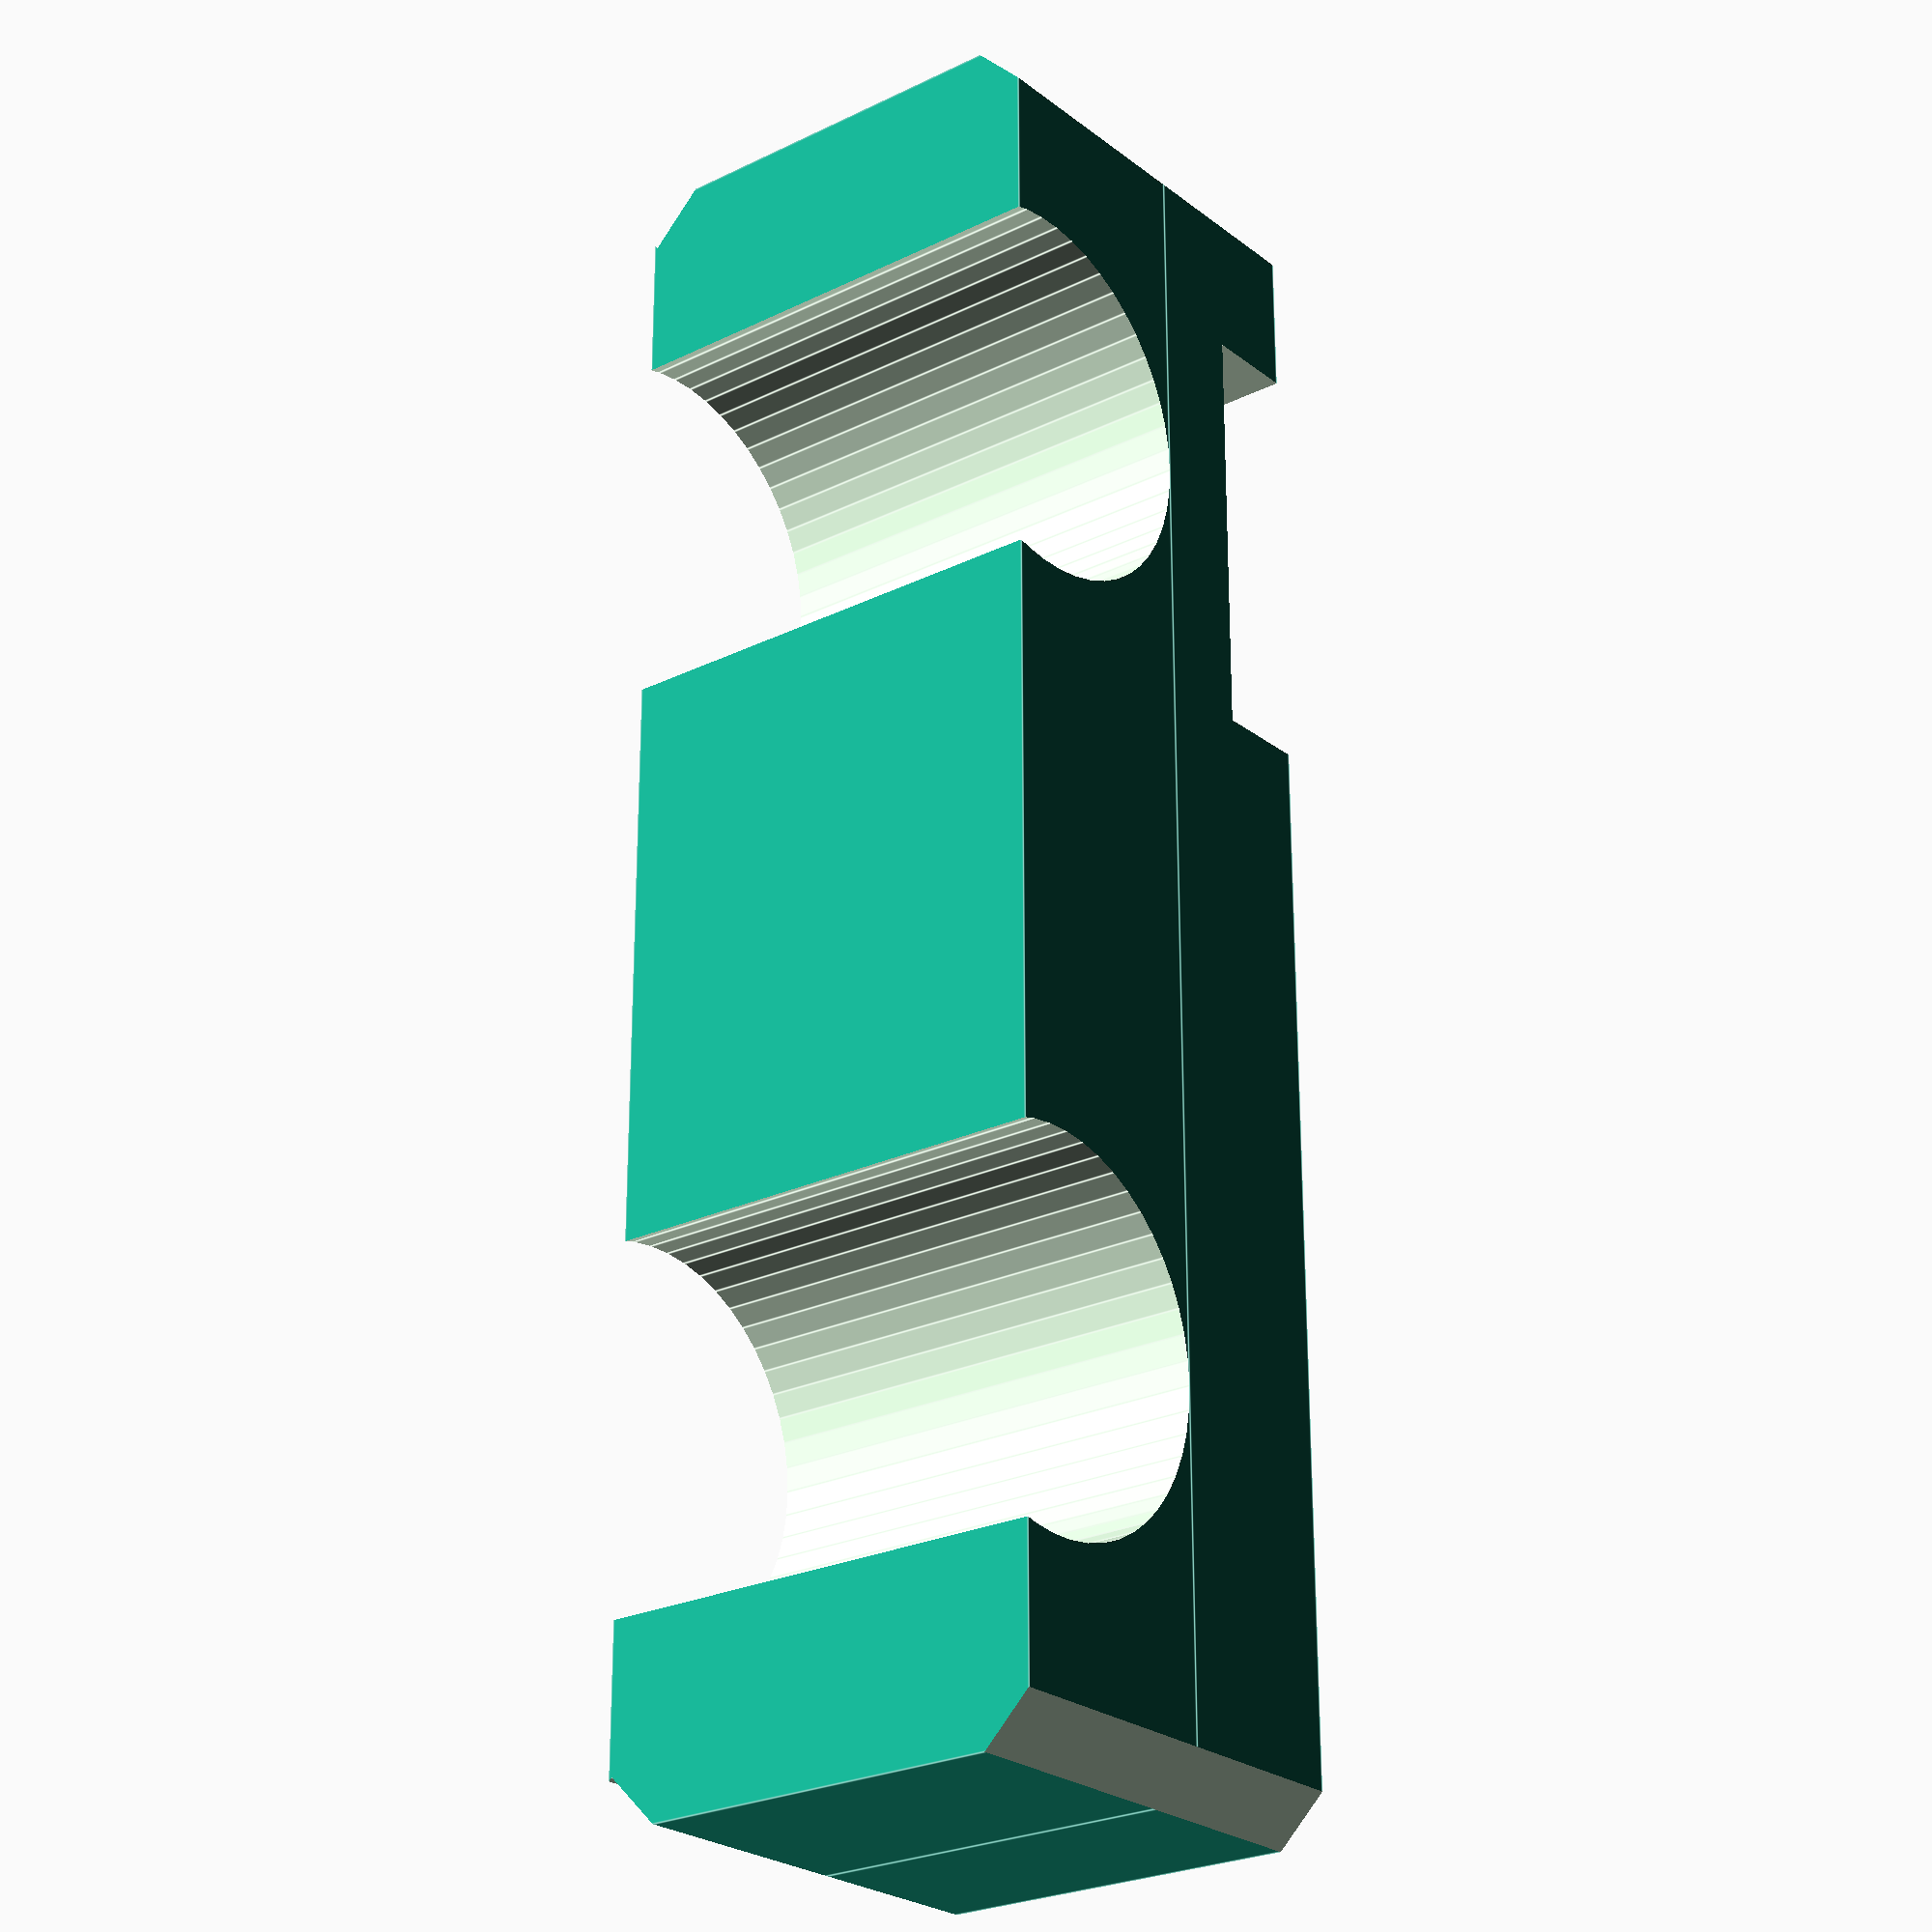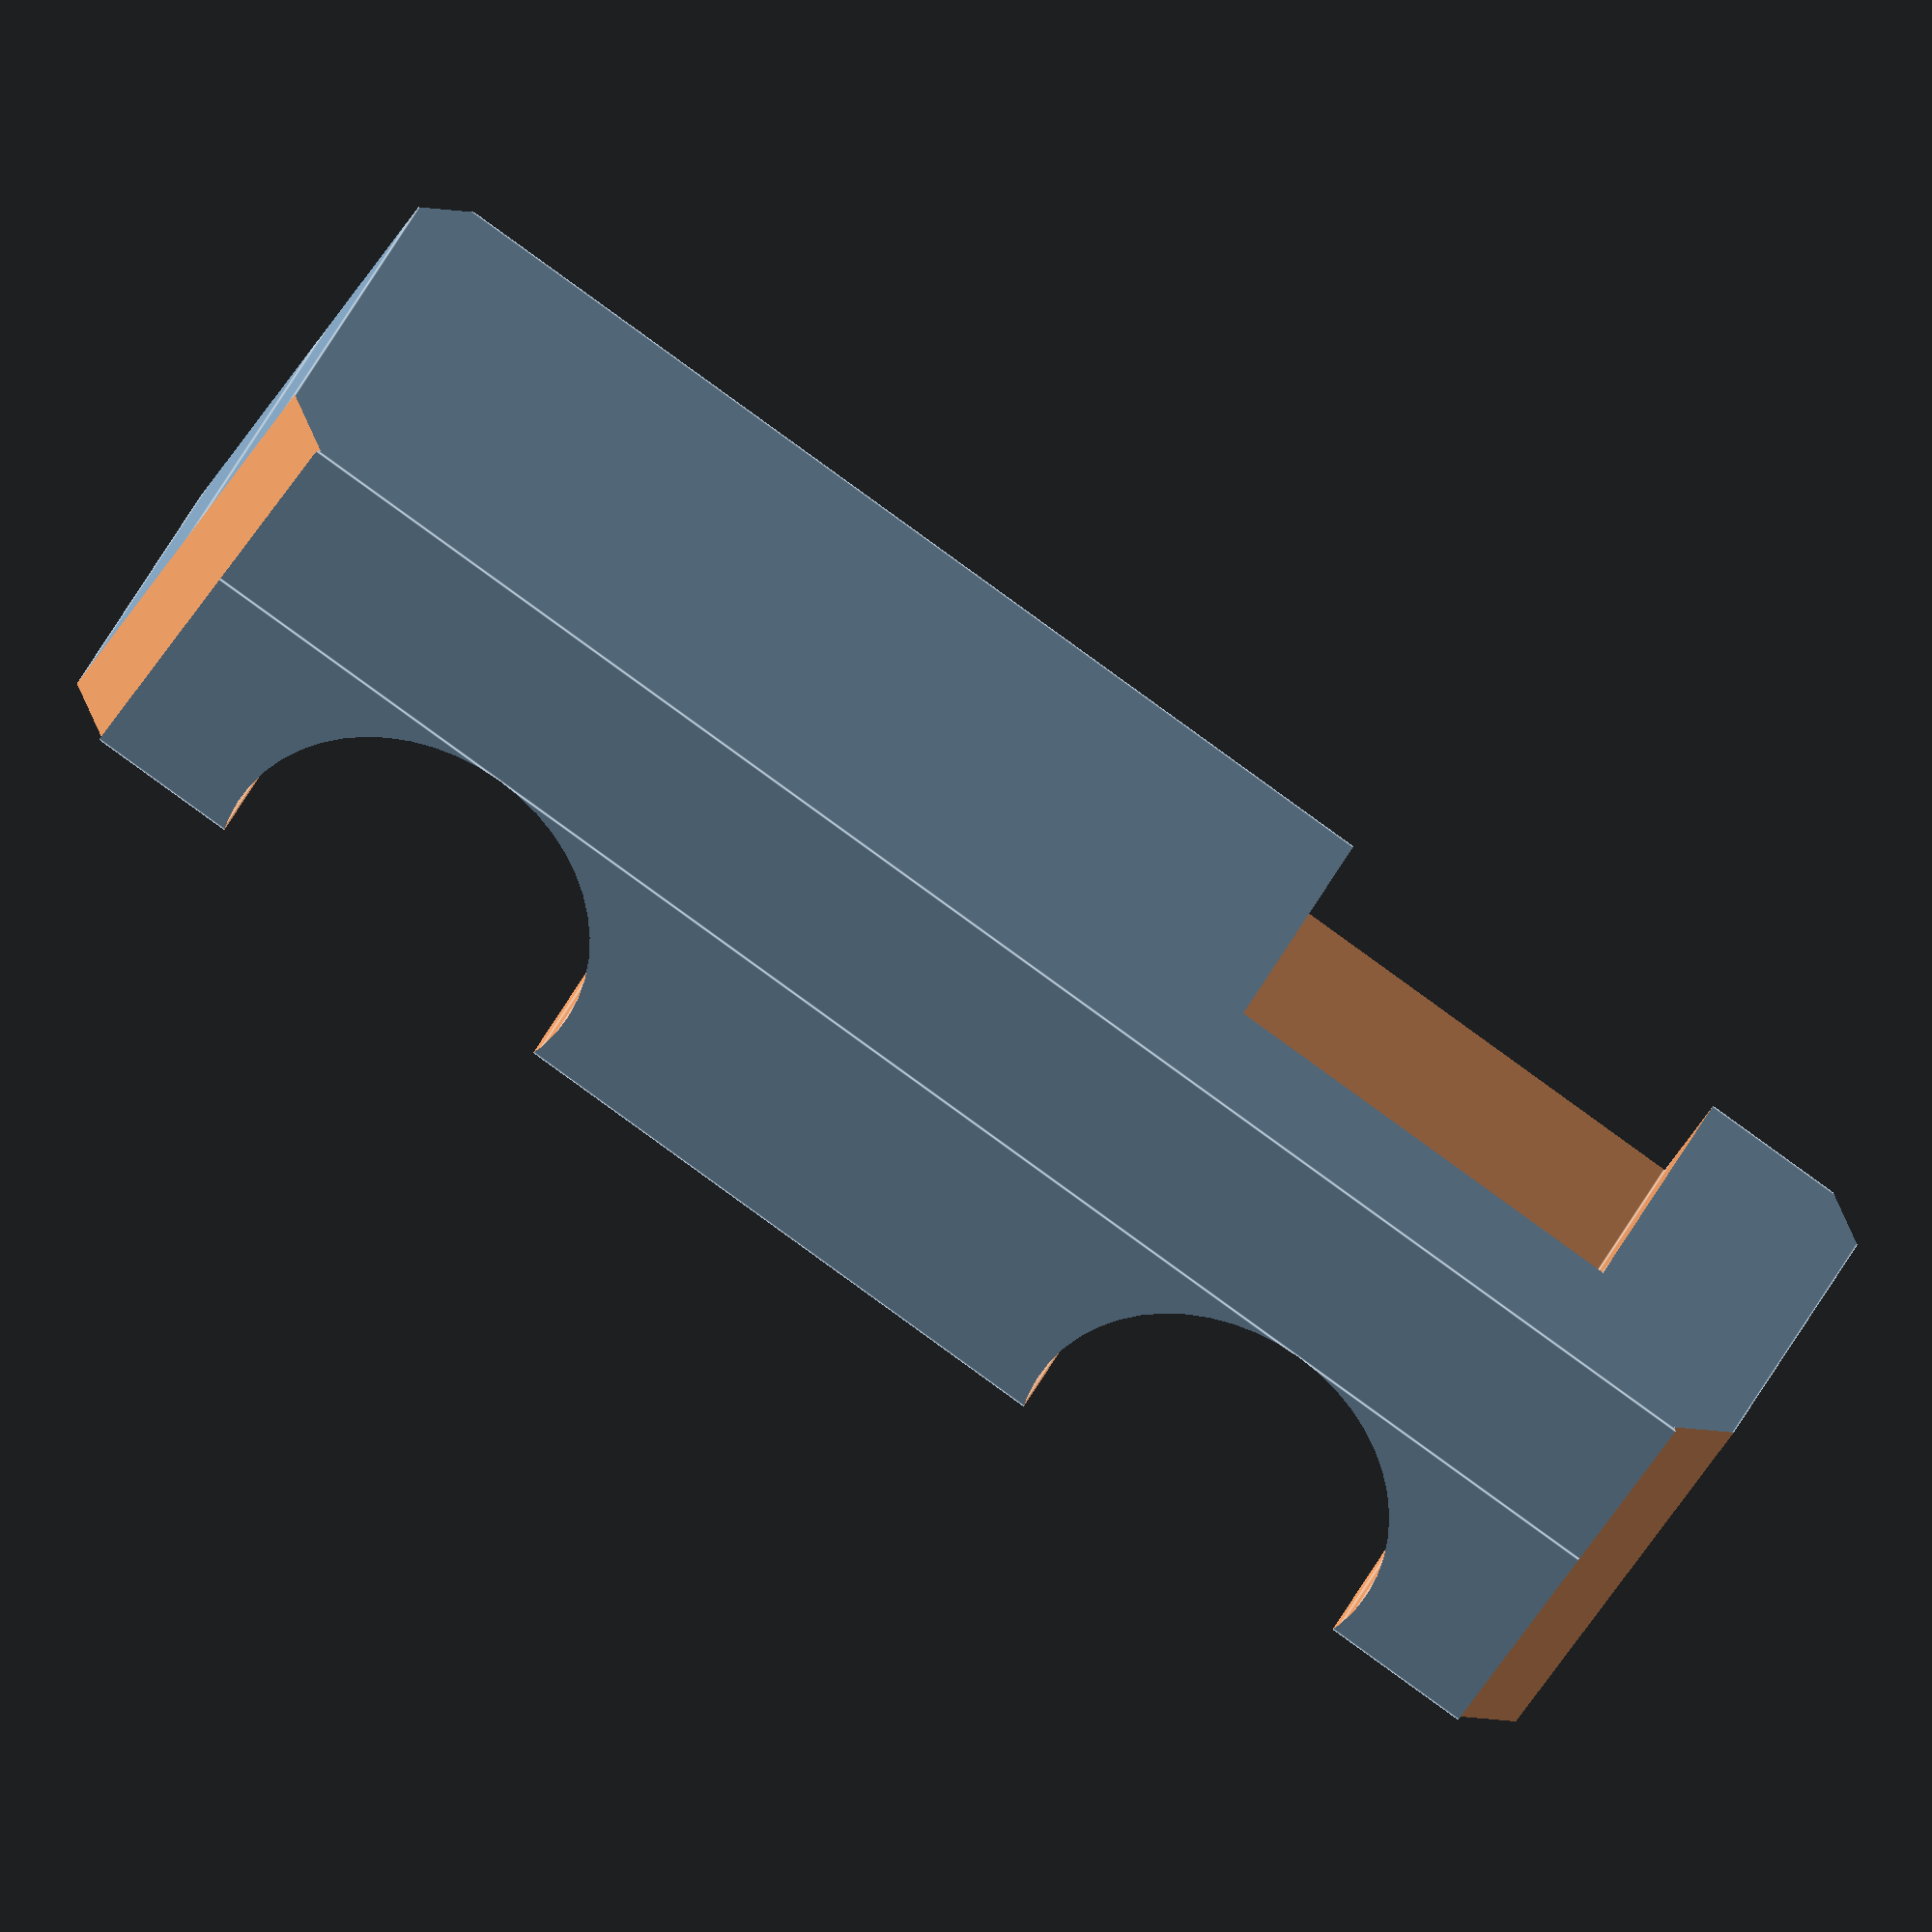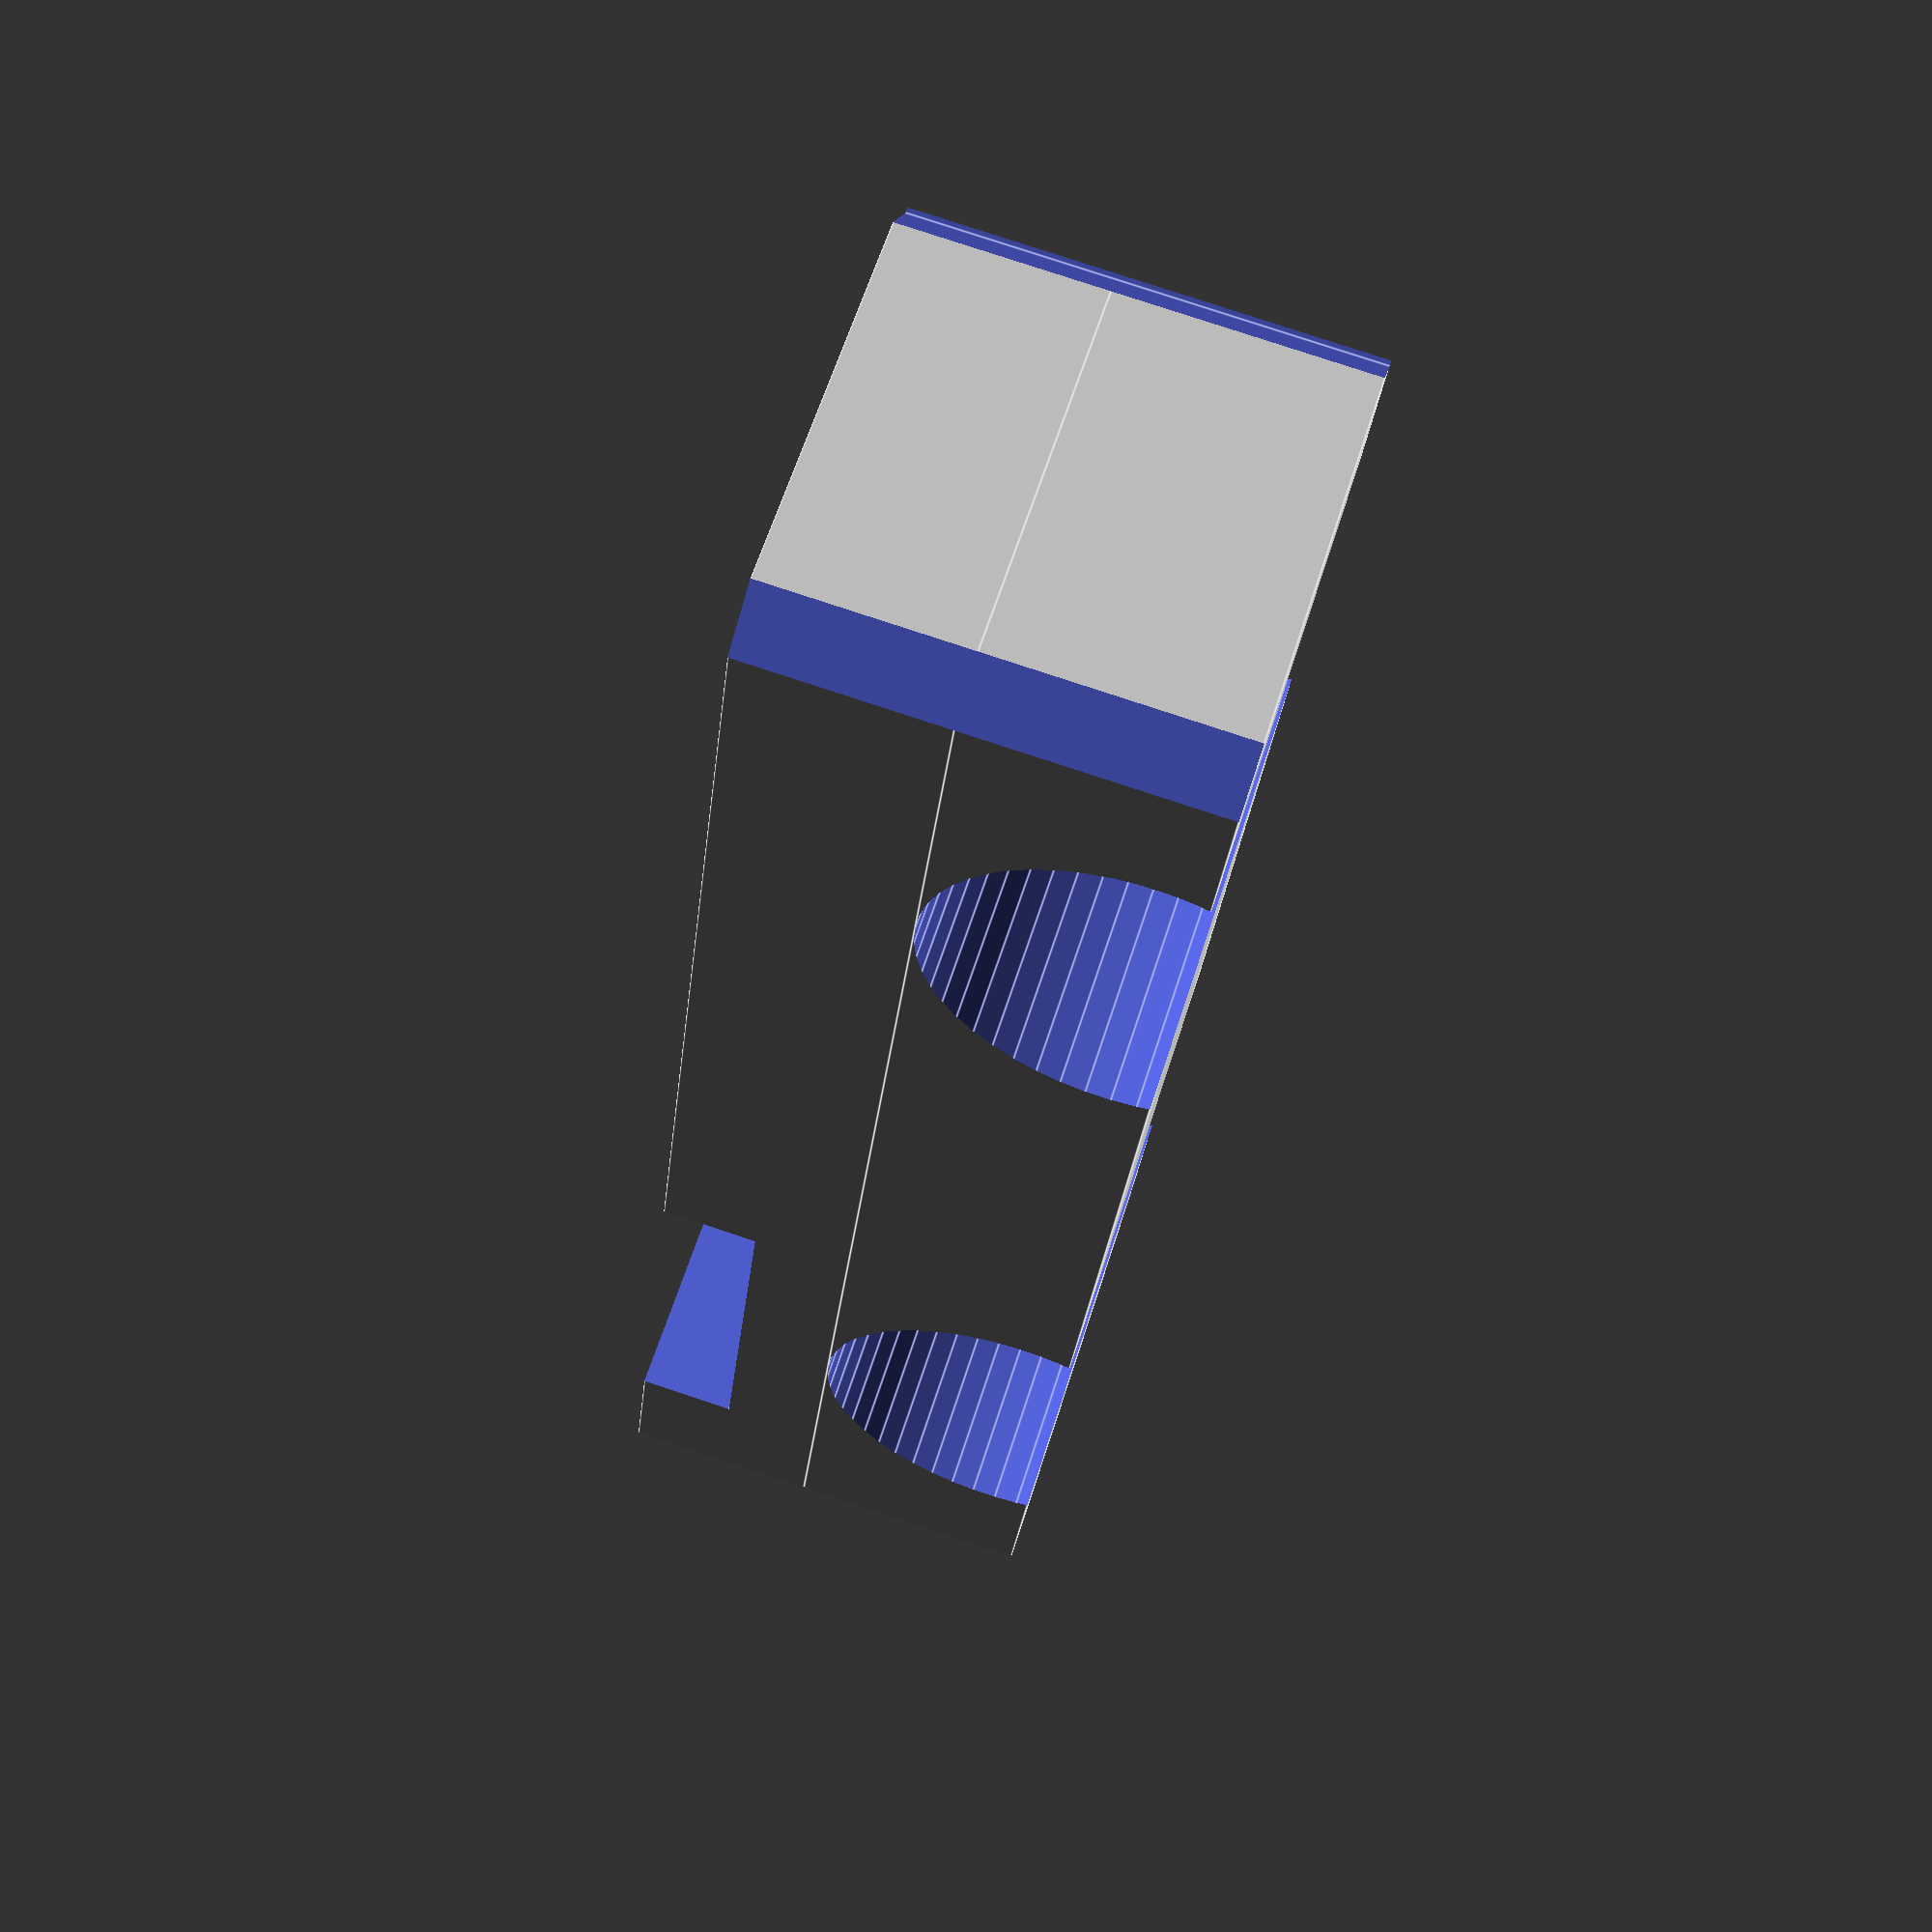
<openscad>
// PRUSA iteration3
// X carriage
// GNU GPL v3
// Josef Průša <iam@josefprusa.cz> and contributors
// http://www.reprap.org/wiki/Prusa_Mendel
// http://prusamendel.org

difference(){
    // Body
    union(){
        translate([3,-18,0]) cube([5,36,10]);
        translate([8,-18,0]) cube([4,36,10]);
    }

    union(){
        // Rods
        translate([4,-10,-1]) cylinder(h=12,r=4,$fn=50);
        translate([4,10,-1]) cylinder(h=12,r=4,$fn=50);

        // Cables
        translate([10,5,3]) cube([8,9,10]);
    }

    // Corners
    translate([-5,24,3]) rotate([45,0,0]) cube([20,10,10]);
    translate([-5,24,-7]) rotate([45,0,0]) cube([20,10,10]);
    translate([-5,-24,3]) rotate([45,0,0]) cube([20,10,10]);
    translate([-5,-24,-7]) rotate([45,0,0]) cube([20,10,10]);
}

</openscad>
<views>
elev=24.8 azim=359.9 roll=308.7 proj=p view=edges
elev=329.3 azim=238.8 roll=198.6 proj=o view=edges
elev=119.8 azim=6.2 roll=162.8 proj=p view=edges
</views>
